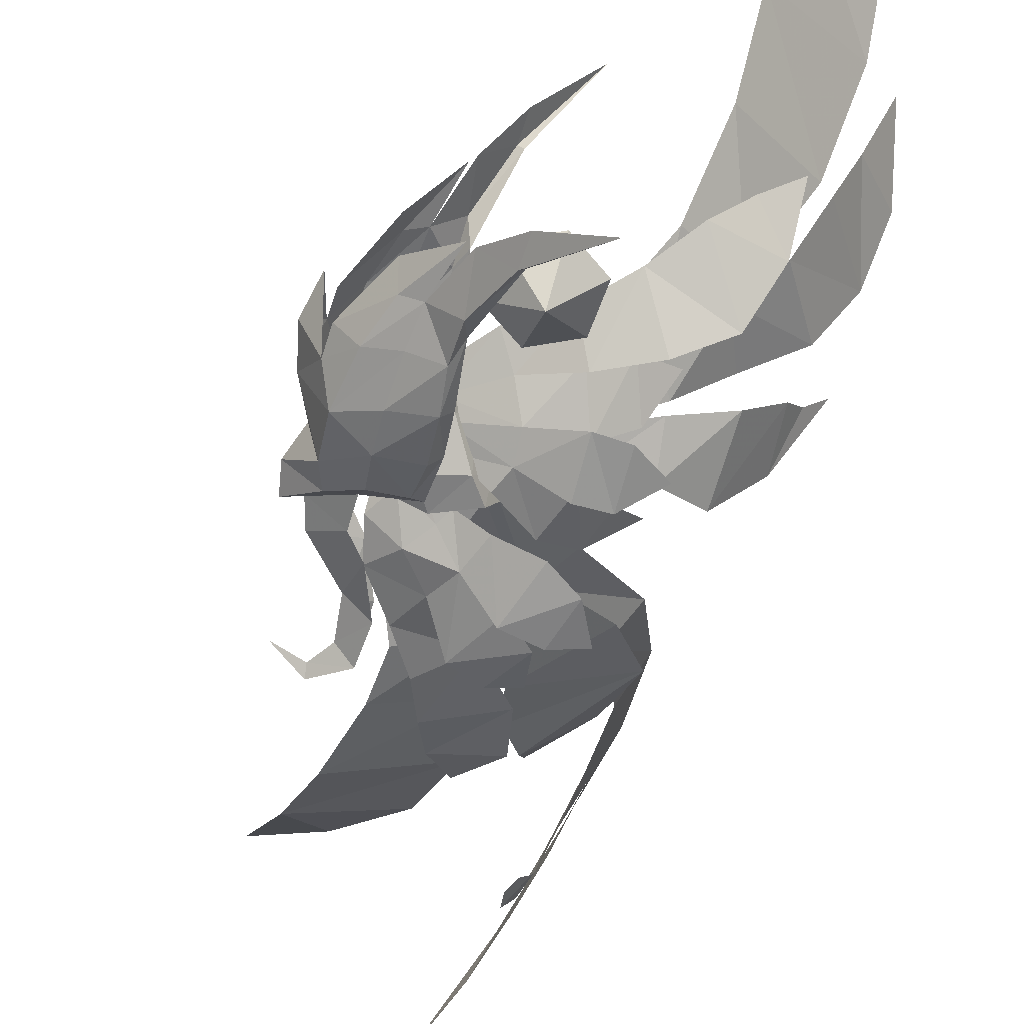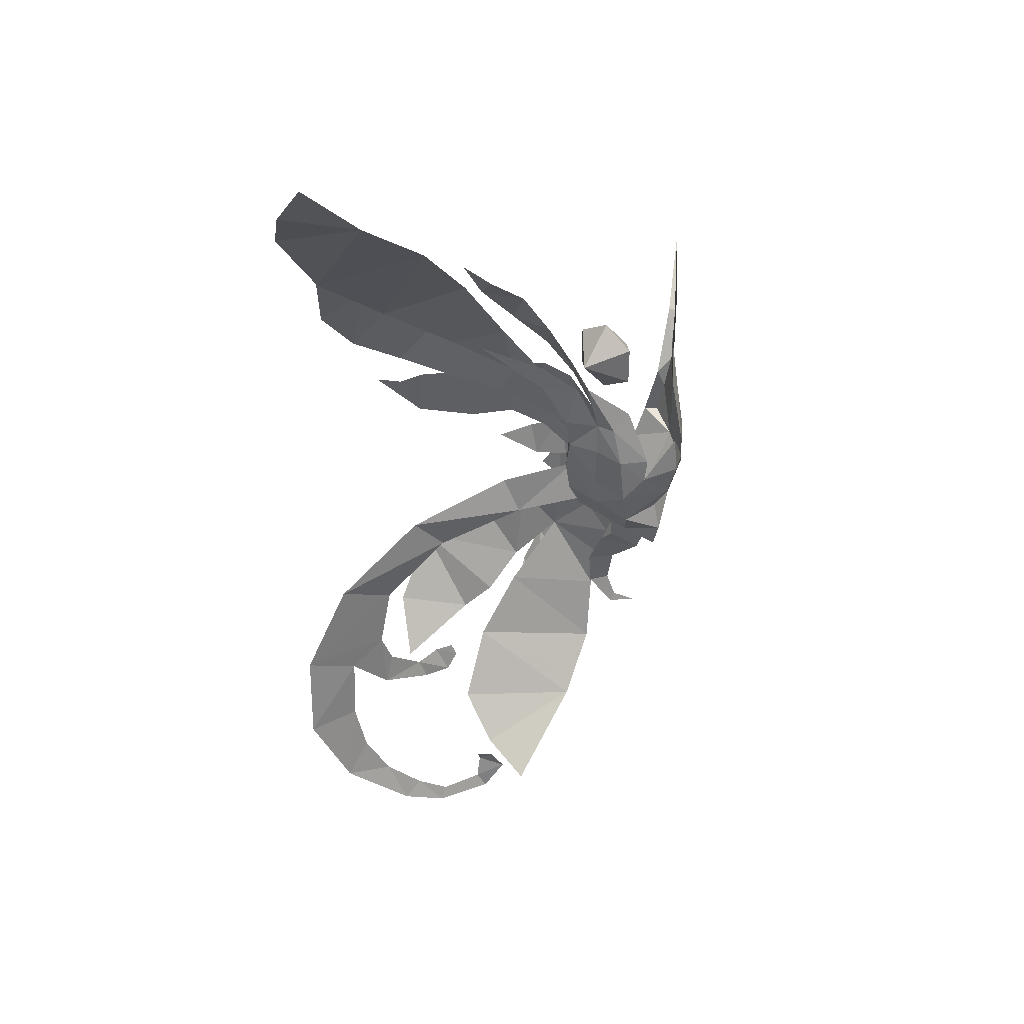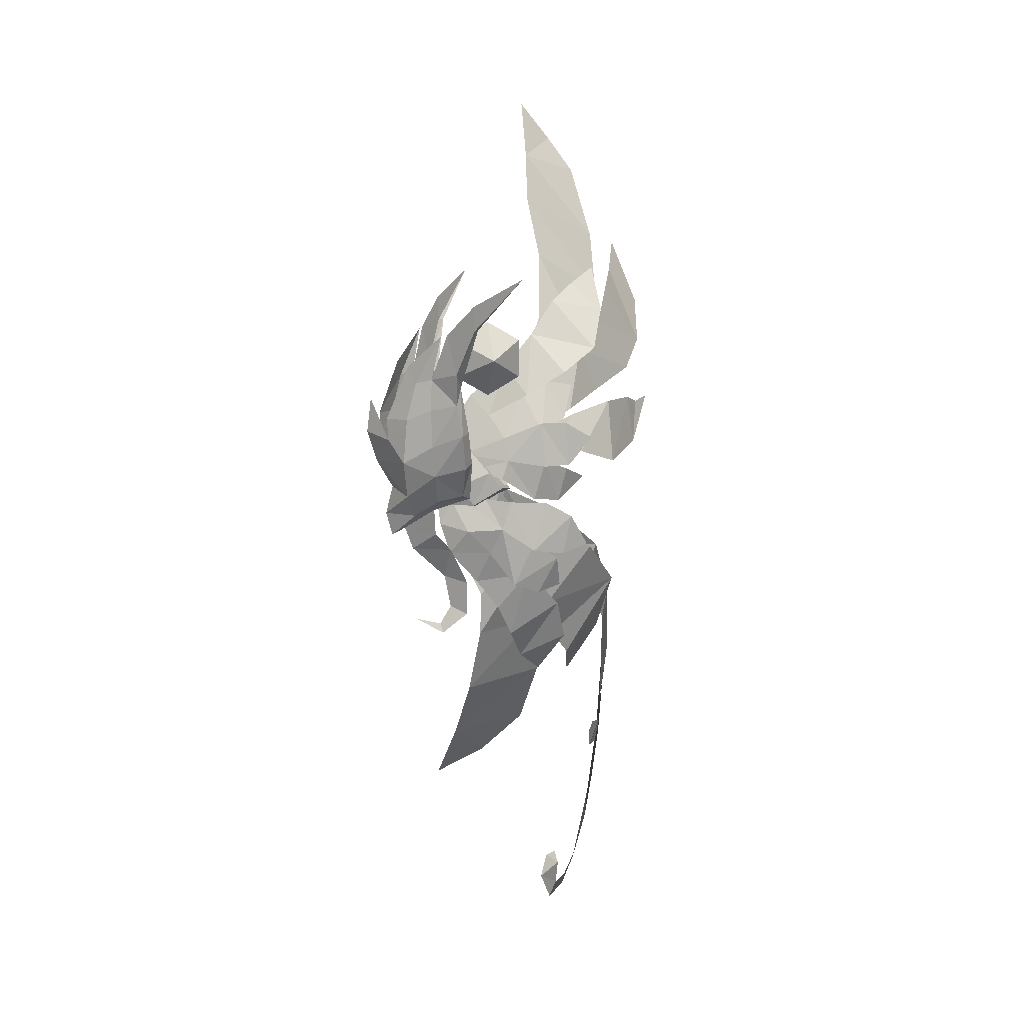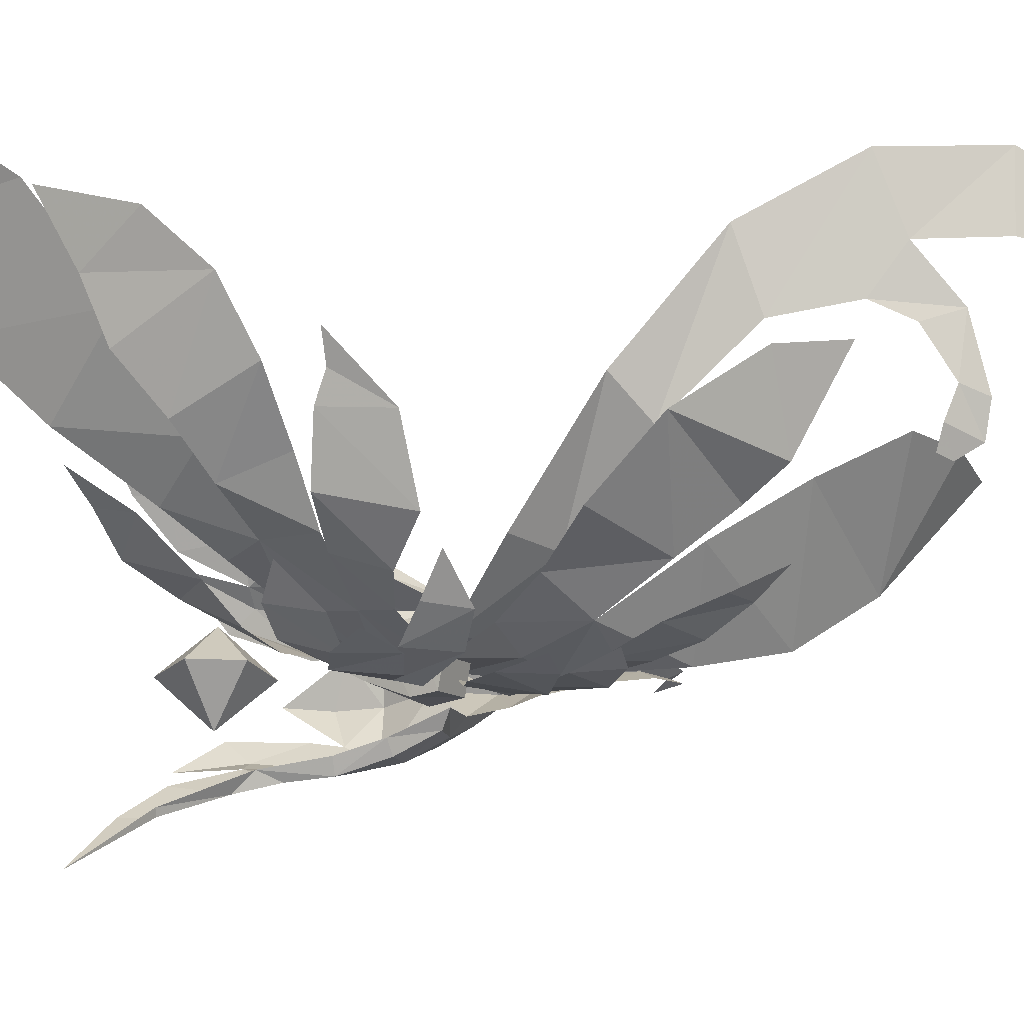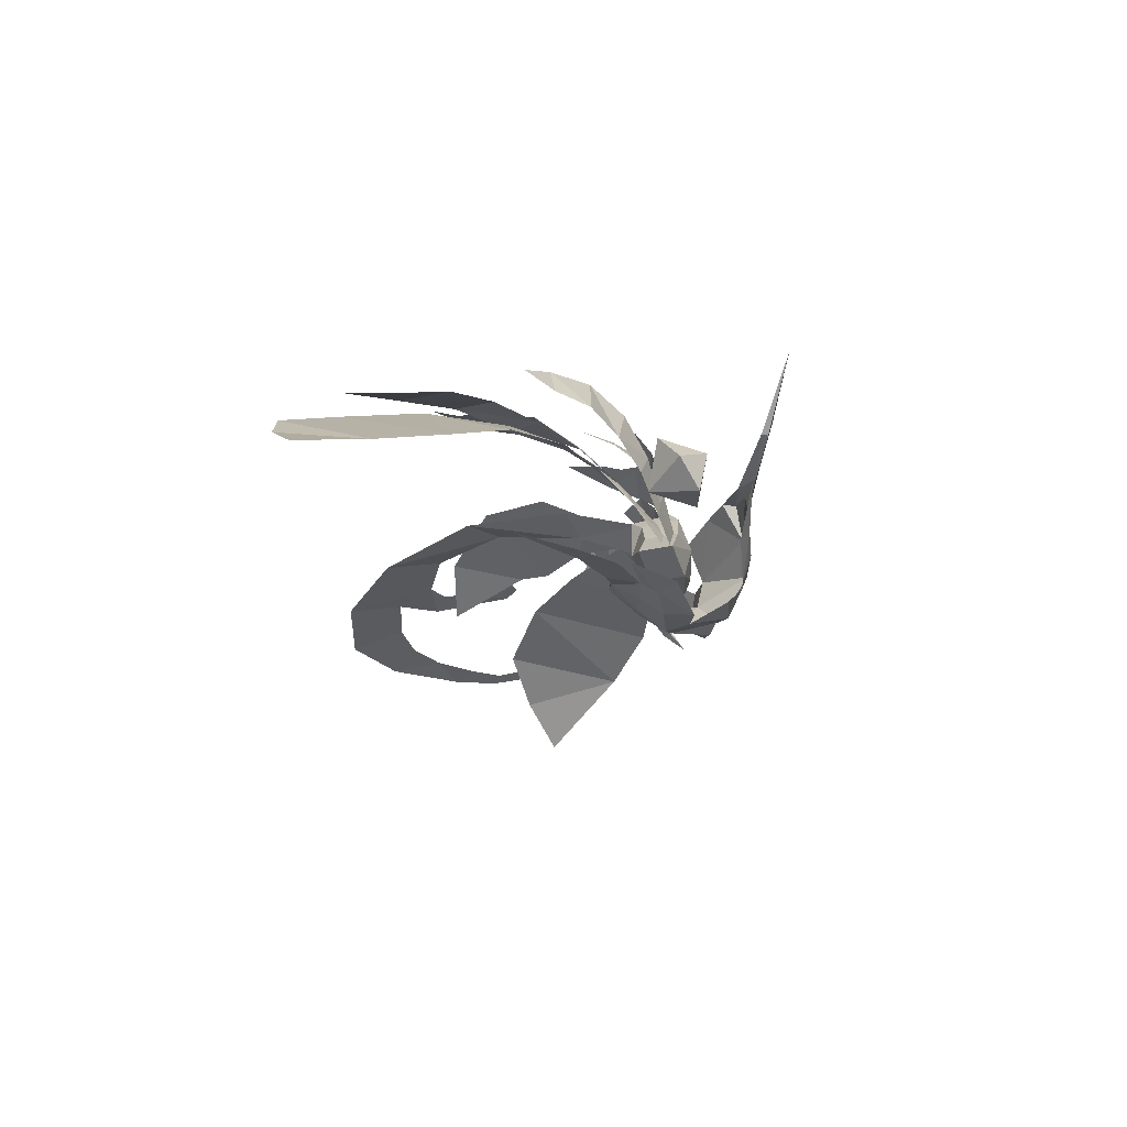
<metadata>
{"format":"obj","ext":"obj","renderer":"f3d","projection":"perspective","resolution":1024,"background":"white","views":[{"elev":-65.4,"azim":-20.3,"up":"+Y"},{"elev":36.5,"azim":-137.4,"up":"+Z"},{"elev":9.2,"azim":-11.8,"up":"+Z"},{"elev":-23.9,"azim":85.6,"up":"+Y"},{"elev":67.8,"azim":-125.1,"up":"+Z"}]}
</metadata>
<code>
g common_shoulder_78570
v 17.15 1.789 14.37
v 18.76 -0.2074 11.86
v 15.4 0.8677 9.988
v 13.97 2.172 11.79
v 19.7 2.299 17.3
v 21.99 3.469 20.33
v 25.44 1.064 16.03
v 22.28 -0.2401 13.91
v 20.95 1.716 12.99
v 22.49 0.675 9.583
v 20.09 -0.816 8.486
v 18.48 0.6556 12.09
v 12.34 1.435 7.413
v 16.6 -0.4528 7.978
v 12.95 0.7967 6.393
v 19.79 -1.489 9.362
v 20.17 -1.832 5.413
v 16.87 -0.8487 5.873
v 11.55 2.219 8.359
v 20.5 -0.3703 5.748
v 22.91 1.28 4.756
v 22.11 1.249 1.816
v 19.5 -0.176 2.167
v 16.3 -0.9255 4.22
v 22.11 -1.434 9.393
v 22.49 -1.507 5.489
v 24.22 5.438 21.84
v 26.81 4.085 19.47
v 21.43 6.805 18.51
v 26.09 8.756 16.28
v 22.08 4.816 13.2
v 19.6 4.628 14.83
v 22.27 15.98 29.81
v 30.12 21.54 26.17
v 28.99 14.83 20.85
v 22.33 10.9 24.46
v 17.77 2.662 10.18
v 16.53 3.093 11.25
v 13.68 1.339 6.55
v 12.22 2.372 8.003
v 25.37 6.502 15.54
v 27.35 7.619 11.55
v 24.03 4.521 10.02
v 27.86 8.95 18.01
v 29.32 12.12 21.13
v 33.4 14.79 15.83
v 31.22 10.84 13.35
v 19.56 2.014 7.882
v 15.19 0.6088 4.579
v 16.16 0.467 3.011
v 20.8 1.633 5.958
v 23.46 22.07 34.22
v 29.27 26.58 32.85
v 30.64 15.76 22.83
v 33.99 18.06 19.66
v 21.09 5.044 -2.825
v 15.77 2.223 -0.2136
v 17.16 1.564 2.95
v 22.79 5.371 0.1729
v 27.02 9.931 -7.268
v 28.6 12.25 -4.569
v 31.75 19.56 -10.82
v 30 14.88 -12.73
v 30.21 16.12 -18.1
v 31.22 19.22 -20.37
v 29.83 16.02 -23.55
v 29.88 15.05 -20.89
v 32.86 23.78 -18.26
v 28.42 11.53 -24.88
v 28.96 12.04 -23.04
v 27.36 9.368 -24.62
v 28.4 9.998 -22.25
v 27 8.395 -22.99
v 27.47 8.645 -21.96
v 10.66 1.454 2.299
v 11.8 0.884 5.059
v 32.12 24.63 -26.11
v 30.94 19.78 -26.11
v 30.26 21.66 -33.37
v 30.14 19.13 -30.62
v 28.88 17.26 -34.63
v 27.35 16.27 -38.81
v 27.08 14.49 -37.59
v 25.34 12.81 -40.36
v 25.42 12.14 -39.12
v 23.02 8.308 -39.87
v 23.77 8.79 -38.56
v 23.86 8.289 -36.38
v 21.8 6.815 -37.12
v 22.56 7.803 -35.33
v 23.64 8.791 -35.32
v 14.62 1.269 -10.64
v 14.61 0.9102 -6.786
v 18.9 2.109 -4.809
v 20.8 6.098 -10.62
v 21.94 9.509 -16.4
v 20.97 12.98 -22.16
v 13.15 6.374 -21.41
v 13.8 2.656 -16.28
v 12.98 1.083 -3.417
v 15.44 1.223 -1.186
v 21.81 4.623 -8.773
v 21.83 3.57 -1.67
v 26.3 5.531 -3.535
v 18.2 2.105 0.484
v 29.6 9.644 -7.581
v 22.95 7.341 -12.36
v 24.84 9.065 -14.72
v 29.11 13.86 -13.17
v 21.99 0.866 -7.985
v 22.94 2.247 -11.47
v 18.95 3.415 -13.45
v 17.64 1.659 -10.91
v 15.27 -0.2877 -2.781
v 14.19 0.8088 -5.559
v 11.74 0.991 -2.81
v 13.2 -0.1612 -0.6945
v 16.27 0.8981 -8.202
v 18.81 -0.1475 -4.897
v 17.39 -1.128 -5.68
v 16.26 -1.183 -0.4679
v 19.24 -1.9 -1.531
v 14.37 -0.02966 1.147
v 19.02 -2.247 -2.313
v 17.07 -1.148 2.086
v 20.15 -2.058 2.075
v 14.91 0.06692 2.28
v 12.97 0.837 2.883
v 11.9 1.028 2.067
v 10.86 1.221 -0.1087
v 10.71 2.066 2.073
v 21.28 -1.865 -3.178
v 19.75 -0.9268 -6.486
v 22.49 -2.407 0.8387
v 21.77 -2.138 -2.689
v 23.91 3.417 9.592
v 24.61 2.217 6.21
v 27.89 5.085 10.64
v 28.11 4.075 5.011
v 30.74 8.562 10.62
v 31.3 8.368 6.321
v 11.96 8.617 8.721
v 12.66 7.683 8.905
v 11.84 8.304 13.03
v 11.39 8.846 11.5
v 8.064 6.62 13.36
v 7.573 5.196 14.77
v 5.725 4.472 10.03
v 7.236 6.498 10.08
v 11.39 8.846 11.5
v 9.279 7.505 11
v 9.378 7.485 7.655
v 11.96 8.617 8.721
v 6.958 6.25 6.126
v 9.369 7.416 13.74
v 11.24 9.543 14.29
v 11.24 9.543 14.29
v 12.91 10.96 18.31
v 12.53 11.37 18.23
v 8.397 1.988 -2.439
v 11.37 1.988 -5.181
v 11.7 3.521 -2.445
v 10.25 3.712 -0.9111
v 11.96 -4.641 8.721
v 11.39 -4.87 11.5
v 11.84 -4.329 13.03
v 12.66 -3.708 8.905
v 8.064 -2.644 13.36
v 7.236 -2.523 10.08
v 5.725 -0.4964 10.03
v 7.573 -1.221 14.77
v 11.39 -4.87 11.5
v 11.96 -4.641 8.721
v 9.378 -3.51 7.655
v 9.279 -3.529 11
v 6.958 -2.275 6.126
v 9.369 -3.441 13.74
v 11.24 -5.568 14.29
v 11.24 -5.568 14.29
v 12.53 -7.398 18.23
v 12.91 -6.981 18.31
v 11.7 0.4544 -2.445
v 11.37 1.988 -5.181
v 8.397 1.988 -2.439
v 10.25 0.2632 -0.9111
v 7.656 1.988 -0.4546
v 10.05 4.235 1.474
v 7.656 1.988 -0.4546
v 10.05 -0.2593 1.474
v 26.54 6.759 23.3
v 23.74 3.09 12.43
v 24.7 -1.023 7.9
v 13.81 0.3594 5.046
v 24.98 3.475 3.698
v 27.12 27.97 36.16
v 32.05 20.07 25.4
v 11.95 1.337 -0.6673
v 17.09 13.71 -25.66
v 12.65 13.86 -27.75
v 26.44 15.66 -18.14
v 11.6 1.709 2.036
v 16.38 0.719 3.047
v 20.99 4.827 -15.15
v 21.84 -0.5301 -5.884
v 24.1 -1.882 -1.868
v 24.22 27.84 39.64
v 31.99 10.19 10.04
v 33.49 11.85 10.42
v 10.54 8.918 17.78
v 12.53 11.37 18.23
v 5.81 4.691 8.086
v 4.239 1.988 8.632
v 5.118 1.988 5.872
v 10.13 8.022 17.62
v 11.92 1.988 -8.067
v 13.31 2.9 -8.708
v 13.28 3.256 -5.689
v 12.46 11.45 20.38
v 15.94 15.53 22.86
v 15.94 15.53 22.86
v 10.54 -4.942 17.78
v 12.53 -7.398 18.23
v 5.81 -0.7156 8.086
v 4.239 1.988 8.632
v 4.604 1.988 11.64
v 10.13 -4.046 17.62
v 5.118 1.988 5.872
v 11.92 1.988 -8.067
v 13.28 0.7192 -5.689
v 10.95 1.988 -9.712
v 13.31 1.075 -8.708
v 11.14 1.624 -10.53
v 12.46 -7.479 20.38
v 15.94 -11.55 22.86
v 15.94 -11.55 22.86
v 8.611 1.988 -9.152
v 11.14 2.351 -10.53
v 10.95 1.988 -9.712
v 8.611 1.988 -9.152
v 4.604 1.988 11.64
f 2 1 3
f 4 3 1
f 6 5 7
f 8 7 5
f 8 5 2
f 1 2 5
f 10 9 11
f 12 11 9
f 3 13 14
f 15 14 13
f 17 16 18
f 14 18 16
f 3 4 13
f 19 13 4
f 3 14 12
f 11 12 14
f 21 20 22
f 23 22 20
f 20 18 23
f 24 23 18
f 25 16 26
f 17 26 16
f 27 6 28
f 7 28 6
f 30 29 31
f 32 31 29
f 34 33 35
f 36 35 33
f 37 31 38
f 32 38 31
f 40 39 38
f 37 38 39
f 35 36 30
f 29 30 36
f 42 41 43
f 31 43 41
f 45 44 46
f 47 46 44
f 37 48 31
f 43 31 48
f 49 48 39
f 37 39 48
f 49 50 48
f 51 48 50
f 44 41 47
f 42 47 41
f 53 52 34
f 33 34 52
f 55 54 46
f 45 46 54
f 57 56 58
f 59 58 56
f 61 60 62
f 63 62 60
f 65 64 66
f 67 66 64
f 64 68 63
f 62 63 68
f 70 69 66
f 69 70 71
f 72 71 70
f 71 72 73
f 74 73 72
f 59 56 61
f 60 61 56
f 76 75 58
f 57 58 75
f 68 65 77
f 78 77 65
f 77 78 79
f 80 79 78
f 80 81 79
f 79 81 82
f 83 82 81
f 82 83 84
f 85 84 83
f 84 85 86
f 87 86 85
f 89 88 90
f 91 90 88
f 86 87 89
f 88 89 87
f 93 92 94
f 95 94 92
f 97 96 98
f 99 98 96
f 93 94 100
f 101 100 94
f 92 99 95
f 96 95 99
f 94 102 103
f 104 103 102
f 101 94 105
f 103 105 94
f 107 106 102
f 104 102 106
f 107 108 106
f 109 106 108
f 111 110 112
f 113 112 110
f 115 114 116
f 117 116 114
f 118 113 119
f 110 119 113
f 114 120 121
f 122 121 120
f 114 121 117
f 123 117 121
f 121 124 125
f 126 125 124
f 123 127 128
f 125 127 121
f 123 121 127
f 117 129 130
f 131 130 129
f 122 120 132
f 133 132 120
f 126 124 134
f 135 134 124
f 117 123 129
f 128 129 123
f 137 136 51
f 48 51 136
f 139 138 137
f 136 137 138
f 141 140 139
f 138 139 140
f 143 142 144
f 145 144 142
f 147 146 148
f 149 148 146
f 151 150 152
f 153 152 150
f 149 151 154
f 152 154 151
f 151 155 150
f 156 150 155
f 146 155 149
f 151 149 155
f 144 157 158
f 159 158 157
f 161 160 162
f 163 162 160
f 165 164 166
f 167 166 164
f 169 168 170
f 171 170 168
f 173 172 174
f 175 174 172
f 174 175 176
f 169 176 175
f 178 177 172
f 175 172 177
f 175 177 169
f 168 169 177
f 180 179 181
f 166 181 179
f 183 182 184
f 185 184 182
f 160 186 163
f 187 163 186
f 184 185 188
f 189 188 185
f 190 27 28
f 191 9 10
f 192 25 26
f 15 18 14
f 18 193 24
f 15 193 18
f 194 21 22
f 195 52 53
f 196 54 55
f 68 64 65
f 70 66 67
f 100 101 197
f 198 98 199
f 109 108 200
f 197 101 201
f 202 101 105
f 201 101 202
f 118 119 115
f 114 115 119
f 116 117 130
f 111 112 203
f 132 133 204
f 134 135 205
f 206 52 195
f 97 98 198
f 208 207 141
f 140 141 207
f 156 209 210
f 156 155 209
f 212 211 213
f 214 155 146
f 148 149 211
f 149 154 211
f 211 154 213
f 157 144 145
f 214 146 147
f 216 215 217
f 161 162 217
f 210 218 219
f 158 159 220
f 210 209 218
f 222 221 178
f 221 177 178
f 224 223 225
f 168 177 226
f 223 169 170
f 223 176 169
f 227 176 223
f 179 165 166
f 171 168 226
f 183 228 229
f 231 230 232
f 229 182 183
f 234 233 222
f 235 180 181
f 233 221 222
f 215 161 217
f 228 231 229
f 237 236 238
f 230 239 232
f 238 216 237
f 231 228 230
f 238 215 216
f 227 223 224
f 240 211 212
g zhuzilg01
v 15.07 -3.377 15.3
v 15.07 -0.3529 18.63
v 17.95 -0.3529 16.96
v 17.95 -0.3529 13.64
v 15.07 -0.3529 11.97
v 12.19 -0.3529 13.64
v 12.19 -0.3529 16.96
v 15.07 2.671 15.3
f 242 241 243
f 243 241 244
f 244 241 245
f 245 241 246
f 246 241 247
f 247 241 242
f 243 248 242
f 244 248 243
f 245 248 244
f 246 248 245
f 247 248 246
f 242 248 247
g common_shoulder_78570
v 13.25 0.4147 7.171
v 11.84 2.185 9.683
v 13.19 4.683 9.216
v 14.6 2.912 6.704
v 11.84 2.185 9.683
v 10.05 2.022 6.196
v 11.41 4.52 5.729
v 13.19 4.683 9.216
v 9.807 1.909 2.393
v 11.16 4.406 1.926
v 10.79 0.541 1.8
v 12.15 3.039 1.333
v 10.79 0.541 1.8
v 13.71 -0.5289 1.8
v 15.06 2.566 1.333
v 12.15 3.039 1.333
v 16.26 -1.153 3.411
v 17.61 1.941 2.944
v 16.26 -1.153 3.411
v 15.03 -1.077 4.832
v 16.39 1.8 4.365
v 17.61 1.941 2.944
v 13.71 -0.5289 1.8
v 12.37 -0.6047 3.671
v 15.03 -1.077 4.832
v 16.26 -1.153 3.411
v 10.79 0.541 1.8
v 9.807 1.909 2.393
v 10.05 2.022 6.196
v 11.84 2.185 9.683
v 13.25 0.4147 7.171
v 10.15 5.53 2.404
v 10.05 4.235 1.474
v 13.28 4.928 2.548
v 12.41 5.955 2.944
v 8.279 4.165 0.9824
v 6.477 1.988 -1.076
v 7.656 1.988 -0.4546
v 9.681 6.908 4.897
v 10.15 5.53 2.404
v 12.41 5.955 2.944
v 12.4 7.553 5.613
v 13.13 6.714 5.983
v 12.4 7.553 5.613
v 11.96 8.617 8.721
v 9.378 7.485 7.655
v 11.96 8.617 8.721
v 12.66 7.683 8.905
v 7.43 5.116 2.898
v 8.279 4.165 0.9824
v 5.914 1.988 0.987
v 6.477 1.988 -1.076
v 10.15 -1.555 2.404
v 12.41 -1.98 2.944
v 13.28 -0.9523 2.548
v 10.05 -0.2593 1.474
v 8.279 -0.1896 0.9824
v 7.656 1.988 -0.4546
v 9.681 -2.933 4.897
v 12.4 -3.578 5.613
v 12.41 -1.98 2.944
v 10.15 -1.555 2.404
v 12.4 -3.578 5.613
v 13.13 -2.739 5.983
v 9.378 -3.51 7.655
v 11.96 -4.641 8.721
v 11.96 -4.641 8.721
v 12.66 -3.708 8.905
v 8.279 -0.1896 0.9824
v 7.43 -1.141 2.898
v 6.477 1.988 -1.076
v 5.914 1.988 0.987
v 17.61 1.941 2.944
v 14.81 4.008 4
v 15.06 2.566 1.333
v 12.15 3.039 1.333
v 16.39 1.8 4.365
v 14.6 2.912 6.704
v 11.16 4.406 1.926
v 13.19 4.683 9.216
v 11.41 4.52 5.729
v 6.958 6.25 6.126
v 5.118 1.988 5.872
v 6.533 1.988 3.45
v 6.958 -2.275 6.126
v 5.118 1.988 5.872
v 6.533 1.988 3.45
v 7.964 1.988 3.271
v 10.05 4.235 1.474
v 7.656 1.988 -0.4545
v 9.378 7.485 7.655
v 13.13 6.714 5.983
v 9.378 7.485 7.655
v 11.96 8.617 8.721
v 12.66 7.683 8.905
v 13.28 4.928 2.548
v 12.66 7.683 8.905
v 10.05 -0.2593 1.474
v 7.964 1.988 3.271
v 7.656 1.988 -0.4545
v 6.958 -2.275 6.126
v 13.13 -2.739 5.983
v 9.378 -3.51 7.655
v 10.05 -0.2593 1.474
v 11.96 -4.641 8.721
v 9.378 -3.51 7.655
v 12.66 -3.708 8.905
v 13.28 -0.9523 2.548
v 12.66 -3.708 8.905
v 5.118 1.988 5.872
v 6.958 6.25 6.126
v 5.118 1.988 5.872
v 9.378 -3.51 7.655
f 250 249 251
f 252 251 249
f 254 253 255
f 256 255 253
f 257 254 258
f 255 258 254
f 259 257 260
f 258 260 257
f 262 261 263
f 264 263 261
f 265 262 266
f 263 266 262
f 268 267 269
f 270 269 267
f 249 268 252
f 269 252 268
f 272 271 273
f 274 273 271
f 276 275 277
f 272 277 275
f 277 272 278
f 279 278 272
f 281 280 282
f 283 282 280
f 281 284 280
f 284 281 285
f 286 285 281
f 288 287 289
f 290 289 287
f 282 283 291
f 292 291 283
f 290 287 293
f 294 293 287
f 292 295 291
f 296 291 295
f 287 288 297
f 298 297 288
f 297 298 299
f 300 299 298
f 302 301 303
f 304 303 301
f 301 305 304
f 306 304 300
f 305 300 304
f 308 307 309
f 310 309 307
f 311 302 312
f 303 312 302
f 313 307 314
f 308 314 307
f 316 315 312
f 311 312 315
f 317 310 318
f 307 318 310
f 319 317 320
f 318 320 317
f 322 321 323
f 322 323 324
f 326 325 322
f 275 271 272
f 279 272 273
f 327 322 324
f 328 326 322
f 329 322 327
f 329 328 322
f 325 321 322
f 287 297 330
f 331 297 332
f 287 330 294
f 332 297 299
f 333 318 307
f 334 318 333
f 313 333 307
f 320 318 335
f 330 297 331
f 335 318 334
f 337 336 338
f 340 339 337
f 342 341 343
f 344 340 337
f 345 339 340
f 347 346 348
f 347 349 346
f 351 350 352
f 354 353 355
f 350 356 352
f 351 357 350
f 359 358 336
f 360 349 347
f 337 339 359
f 349 361 346
f 359 336 337

</code>
